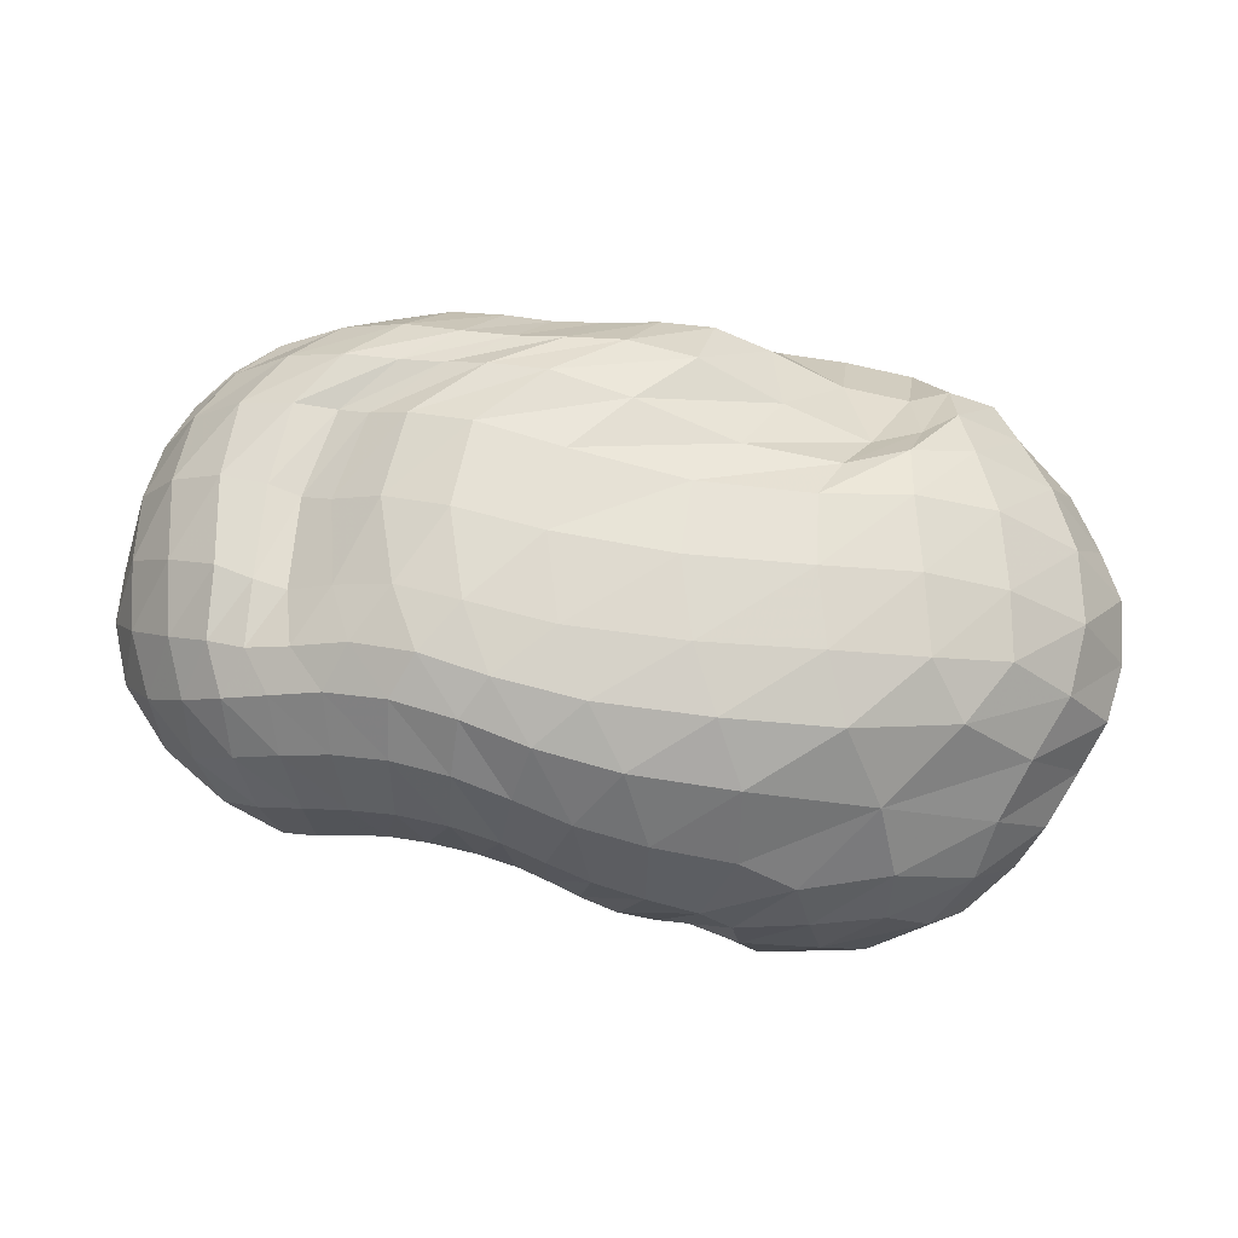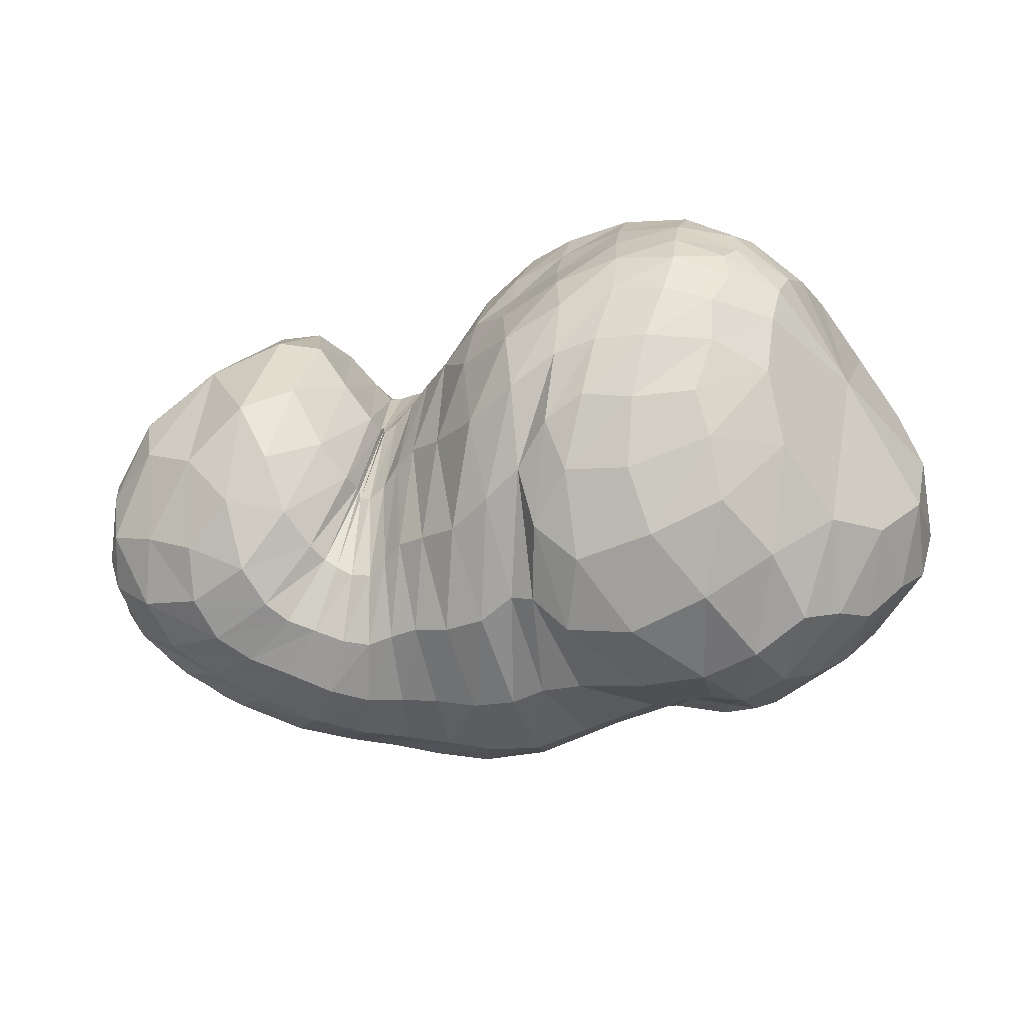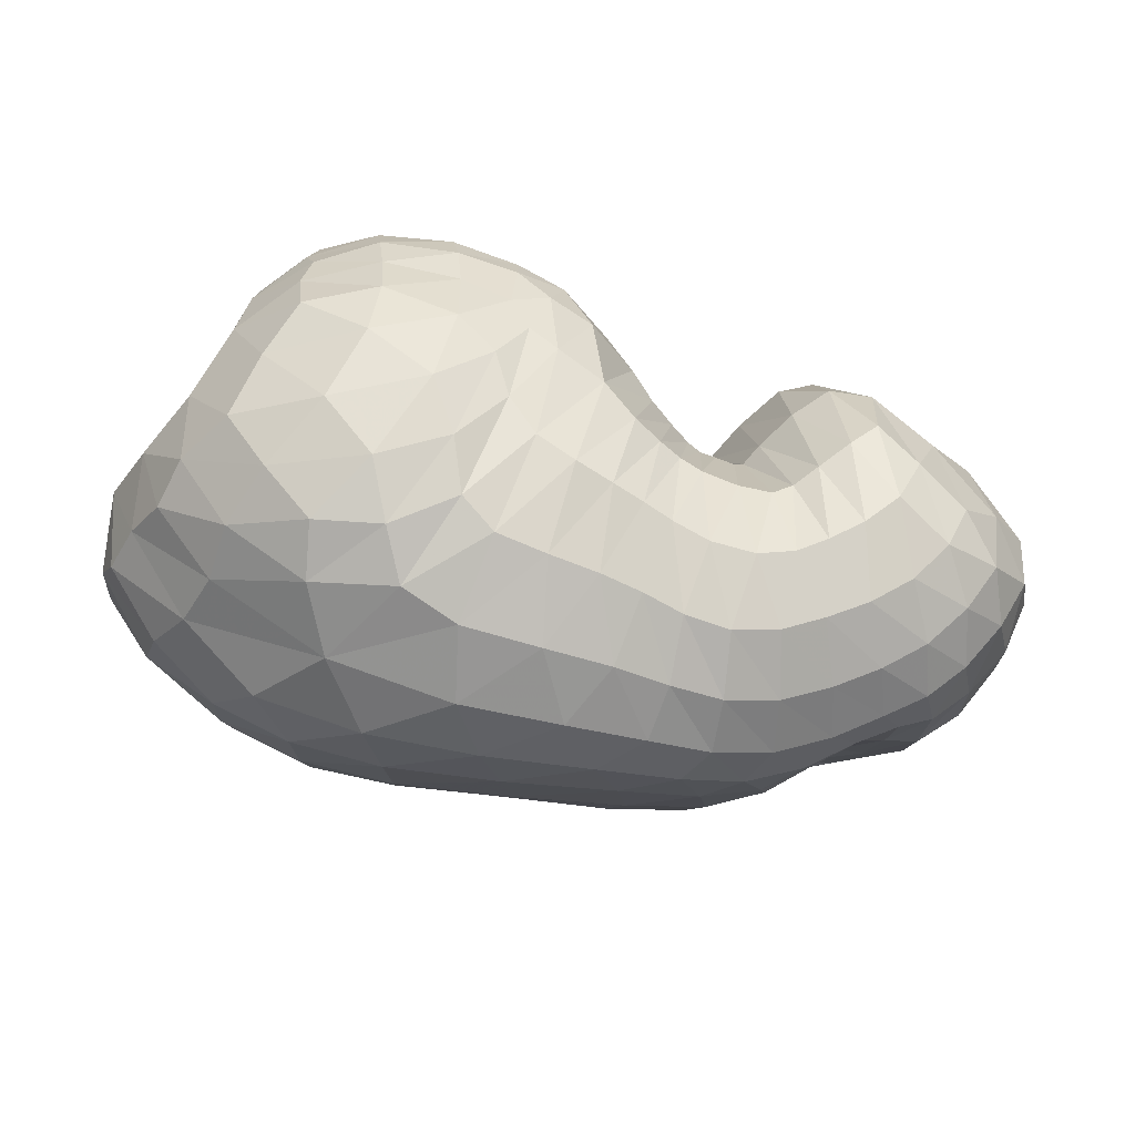
<metadata>
{"format":"obj","ext":"obj","renderer":"f3d","projection":"perspective","resolution":1024,"background":"white","views":[{"elev":-71.9,"azim":169.4,"up":"+Y"},{"elev":-22.2,"azim":-163.0,"up":"+Z"},{"elev":-51.9,"azim":-12.2,"up":"+Y"}]}
</metadata>
<code>
v 77.9 140.9 148.7
v 110 176.1 181.8
v 146.7 171.4 194.9
v 185.9 158 186.7
v 212.7 149.6 170.4
v 228.4 137.5 163.2
v 239.1 135.8 154.6
v 241.6 130.5 159
v 243.4 138.7 159.2
v 260.3 145.8 185.3
v 297.8 152.4 178
v 109 162.1 196.3
v 148.6 147.9 216.2
v 184.3 137.5 212.8
v 107.7 134.8 208
v 151.3 120.5 220.2
v 172.8 105.1 217.4
v 196.8 94.6 210.2
v 216 84.97 199.5
v 229.7 80.75 194.5
v 251.2 78.27 193.1
v 264.1 85.48 200.3
v 281 98.99 209.4
v 106 104.7 212.2
v 145.9 74.49 215.5
v 90.87 72.02 191
v 118.3 40.6 183.3
v 158.6 46.03 196.6
v 184.9 36.67 188.4
v 213.4 34.91 182
v 240.8 32.99 175.4
v 268.4 41.17 179.3
v 293.5 54.42 188.5
v 311.2 83.71 195.4
v 75.2 66.08 158.8
v 129.4 26.3 146.5
v 198.9 15.6 145.2
v 243.5 20.01 140
v 279.9 31.38 143.2
v 306.9 43.57 154.6
v 329.1 66.68 167.5
v 339.2 104.2 173.3
v 63.6 73.73 127.5
v 100.1 44.84 105.9
v 152.3 28.52 106.4
v 222.3 27.91 112.2
v 266.7 37.92 112.5
v 294.6 53.6 124.4
v 315.4 59.63 122.9
v 341.1 86.95 135.2
v 340.3 124.5 155.4
v 63.1 94.59 97.52
v 108.2 71.41 72.36
v 159.8 56.87 72.93
v 227.9 60.43 73.72
v 271.4 74.31 75.41
v 290.8 88.32 81.81
v 318.6 95.27 86.56
v 341.1 122 110.9
v 335.2 145.5 142.3
v 78.94 119 76.26
v 119.9 101.3 54.57
v 144.1 88.28 63.82
v 196 88.84 49.27
v 232.7 92.15 50.9
v 261.5 100.4 56.19
v 295.2 119.8 65.79
v 326.2 136.2 88.86
v 327.9 158.6 117.1
v 95.45 145.4 68.62
v 128.9 140.2 54.08
v 168.7 141.7 54.46
v 192.3 136.4 52.76
v 219.5 133.8 56.4
v 243 134.7 58.47
v 268 142.3 67.29
v 289.7 154.3 78.41
v 294 170.7 104.9
v 113.4 179.1 96.87
v 159.2 178.9 82.69
v 118.4 188.2 130.3
v 152.9 193.8 131.3
v 176.4 184 113.2
v 201.5 172.7 100.1
v 223.9 159.9 102.1
v 236.6 153.2 95.19
v 248 154 99.09
v 254.9 160.9 104.8
v 266.2 175.3 132.4
v 112.9 185.3 162
v 143.6 188.8 169.3
v 180.2 185 158.6
v 94.44 167.2 171.4
v 92.97 156.7 180.8
v 91.15 138.3 189.1
v 87.76 117 190.6
v 78.35 98.39 177
v 67.3 94.94 155.7
v 59.5 101.6 134.1
v 60.65 115.1 114.4
v 71.33 131.5 100.3
v 84.21 150.4 98.21
v 95.08 170 116.6
v 97.96 175.9 139.6
v 96.04 173.2 158.8
v 125.9 175.4 190.6
v 107.2 169.3 187.1
v 108 179.8 172.3
v 125.1 182.7 180.5
v 168.6 165.2 190.7
v 126.5 166.9 200.1
v 148.3 159.7 206.1
v 143.9 181.9 183.5
v 164.6 179.5 179.2
v 199.7 155.6 180.7
v 169.8 153.3 203.5
v 187.8 148.6 199.2
v 185.4 170.6 174.4
v 222.2 140.2 168.6
v 200.8 139.4 197.7
v 209.1 125.1 196.5
v 208.7 168 133.5
v 220.6 157.9 136.2
v 199.2 170 159.1
v 234.6 136.6 157.3
v 216 116 192.8
v 223.5 113.7 187
v 227.7 153.5 133.3
v 233.3 150.7 127.5
v 240.7 132.8 156.9
v 229.9 112.8 182.1
v 233.9 110.7 180.8
v 238.7 149.7 123.9
v 242.4 148.8 125.1
v 241.7 132.9 157.4
v 238.4 107.2 182.2
v 244.2 106 181.8
v 243.6 147.1 128.4
v 243.8 148.4 129.3
v 251 144.5 170.6
v 247.5 108.6 180.6
v 251.6 113 185.3
v 245.3 154.6 130.8
v 251.7 162.8 140.4
v 272.3 153.7 185.3
v 259.8 118.1 195.4
v 270 124 202.7
v 261.4 165.4 160.5
v 284.1 125.1 202.6
v 304.4 113.8 196.2
v 321.8 124.5 182.2
v 324.3 138.8 170.9
v 321.3 152.4 160.9
v 315.5 162.5 144.8
v 296.2 170.6 136.6
v 277.5 172 153.2
v 126.2 155.6 209.3
v 105.4 149.2 200.5
v 169.2 143.7 214.9
v 126.5 141.3 215.3
v 149.9 135.5 220
v 168.4 131.8 219.2
v 178.9 122.6 218.2
v 193 120.6 212.7
v 127.7 126.7 217.4
v 104.7 121.8 208.5
v 166.6 114.9 219.5
v 128.4 109.8 219.3
v 151 99.82 220.7
v 181.7 99.16 215.7
v 163.1 89.53 217.2
v 168.5 76.94 211.2
v 207.3 87.04 204.6
v 177.4 66.26 207.2
v 189.5 60.84 204.5
v 222.7 83.43 196
v 201 58.44 200.7
v 210.9 57.1 196.9
v 240.7 78.05 193.6
v 220 55.25 193.5
v 231.6 52.68 190.5
v 257.4 81.19 194.9
v 245.7 52.1 189.4
v 257.4 54.8 190.8
v 272.8 91.62 206.6
v 266.7 58.96 194.1
v 276.8 64.4 198.5
v 286.8 73.17 203.2
v 294.7 90.44 204.2
v 125.9 89.08 217.4
v 97.63 89.61 202
v 116.8 68.1 206.1
v 132.4 52.06 200.6
v 154 59.58 206.9
v 103.6 54.18 188.9
v 79.7 70.69 173.8
v 139.2 37.98 188.2
v 95.58 48.1 170.5
v 120.4 32.76 167.4
v 169.2 39.1 190.9
v 146.1 28.69 174.6
v 200.4 35.55 185.6
v 163.7 24.07 168.2
v 188.1 21.73 166.8
v 226.3 33.4 177.9
v 208.9 21.54 164.4
v 226.1 22.25 160.4
v 255.6 36.19 176.1
v 242.7 23.43 157.3
v 259.6 27.23 157.5
v 281.1 46.6 183.4
v 275 32.99 160.9
v 288.8 38.79 166.1
v 304 66.68 193.9
v 301.8 46.23 172
v 313.3 57.44 178.9
v 322.9 72.95 184.1
v 325.8 96.67 185.8
v 93.63 45.69 152
v 68.29 72.68 143.2
v 167.6 17.32 145.1
v 87.98 48.11 133.6
v 111.5 33.31 121.7
v 143.8 21.77 124.4
v 223.7 17.02 143.2
v 177.9 18.06 126.4
v 211.7 18.14 128.1
v 262.3 24.74 139.6
v 237.6 20.91 127
v 257.4 25.67 125.7
v 294.4 37.71 149.3
v 275.3 32.55 128.6
v 290.6 40.16 135.3
v 318.2 52.71 160.6
v 302.9 45.23 139.8
v 313.6 49.65 141.3
v 338 84.47 171.4
v 325 59.51 145.6
v 337.1 75.22 151.6
v 344.5 94.29 157.1
v 339.1 116.4 165.3
v 80.01 56.45 116.3
v 60.21 86.83 113.9
v 124.1 34.13 105.2
v 77.83 68.66 98.95
v 103.5 55.55 89.54
v 187.4 26.5 109.9
v 129 46.89 86.32
v 157.8 41.62 88.1
v 247.8 31.79 111.6
v 193.9 40.5 91.35
v 229.4 43.4 92.29
v 282.6 46.25 118.4
v 255.4 48.8 91.9
v 274.1 56.54 94.81
v 304.4 56.46 124
v 287.4 65.66 100.8
v 296 72.31 103.7
v 329.1 70.23 127.4
v 305.7 74.11 102.2
v 319.3 77.43 103.1
v 345.5 106.5 145
v 333.5 88.65 110.3
v 343.2 105.3 121.9
v 344.7 122.3 136.1
v 335.4 138.1 152.5
v 81.62 83.11 82.53
v 68.75 109.6 88.53
v 133.6 62.41 69.85
v 89.64 97.71 69.81
v 115.5 86.49 60.64
v 193.4 56.64 75.43
v 134.9 77.12 61.36
v 152.9 71.52 67.05
v 253.5 66.58 72.48
v 181.3 71.11 66.58
v 212.2 74.12 60.24
v 282.1 82.64 79.72
v 236 78.41 57.66
v 252.7 83.61 60.09
v 303.5 89.87 82.56
v 264.4 89.64 63.47
v 276.8 93.85 65.89
v 332.2 107.9 96.62
v 292.4 98.25 68.21
v 308.5 108.3 74.1
v 341.8 134.5 127.7
v 323.9 120.4 85.16
v 335.2 130.4 99.74
v 338.2 141 116.3
v 331.9 153 133.8
v 99.08 111.3 60.99
v 86.19 132.7 73.43
v 130.2 92.62 59.32
v 105.8 126.1 55.58
v 120.8 118.5 52.2
v 170.5 88.18 57.47
v 132.4 113.7 55.78
v 151.9 113.2 55.16
v 216.1 89.74 48.1
v 174.3 113 48.61
v 191.4 110.8 44.5
v 246.8 95.95 53.99
v 207.1 109.6 45.56
v 222.6 110.5 48.87
v 277.9 108.8 59.17
v 236.5 112.5 51.45
v 250.5 116.7 53.08
v 312.8 128.2 76.32
v 265.6 124.2 56.44
v 281.8 131.3 63.27
v 331.4 147.8 103.1
v 298.1 137.1 71.65
v 310.2 145.2 80.63
v 315.6 156.1 92.61
v 311.6 165.5 112
v 111.3 144.2 58.58
v 101.4 163.1 83.74
v 149.1 139.7 53.31
v 122.4 164.8 71.33
v 146.3 162.3 63.49
v 181.5 140 54.56
v 166.5 163.6 65.9
v 177.2 165.5 76.35
v 205.9 134.6 53.34
v 184.8 163.3 78.56
v 195.8 159.5 73.22
v 231.5 133.4 57.92
v 208.7 156.1 72.62
v 220.5 152.7 74.99
v 255.1 138.2 61.63
v 229.9 149.5 74.46
v 238.3 147.8 73.07
v 280.5 147.2 72.4
v 247.1 148.6 74.96
v 256.2 151.2 78.65
v 294.7 163.2 88.91
v 264.3 154.7 81.73
v 270.3 160.1 86.31
v 275.5 168.4 96.24
v 279.3 175.5 118.2
v 135.4 180.3 87.8
v 115.4 184.8 115.7
v 140.2 188.3 107.3
v 159.7 189.5 108.5
v 172 181.4 94.35
v 137.6 192.1 128.9
v 113 186.1 147.7
v 165.5 191.3 125
v 132.7 192 149.5
v 148.7 192.7 150.1
v 188.1 179.7 106
v 162.2 191.7 147.2
v 176.8 190 139.2
v 214.3 165.1 101.5
v 192.9 182.1 132.3
v 230.5 155.7 98.43
v 242.9 153.3 96.08
v 251.6 155.7 101.5
v 260.7 169.9 114.2
v 127.3 188.4 167
v 161.1 189.1 165.6
g foo
f 93 1 94
f 94 12 107
f 107 2 93
f 93 94 107
f 106 2 107
f 107 12 111
f 111 3 106
f 106 107 111
f 12 157 111
f 13 112 157
f 3 111 112
f 112 111 157
f 110 3 112
f 112 13 116
f 116 4 110
f 110 112 116
f 13 159 116
f 14 117 159
f 4 116 117
f 117 116 159
f 115 4 117
f 117 14 120
f 120 5 115
f 115 117 120
f 5 120 121
f 14 164 120
f 18 121 164
f 121 120 164
f 14 163 164
f 17 170 163
f 18 164 170
f 164 163 170
f 119 5 121
f 121 18 126
f 126 6 119
f 119 121 126
f 18 173 126
f 19 127 173
f 6 126 127
f 127 126 173
f 125 6 127
f 127 19 131
f 131 7 125
f 125 127 131
f 19 176 131
f 20 132 176
f 7 131 132
f 132 131 176
f 130 7 132
f 132 20 136
f 136 8 130
f 130 132 136
f 20 179 136
f 21 137 179
f 8 136 137
f 137 136 179
f 135 8 137
f 137 21 141
f 141 9 135
f 135 137 141
f 21 182 141
f 22 142 182
f 9 141 142
f 142 141 182
f 140 9 142
f 142 22 146
f 146 10 140
f 140 142 146
f 22 185 146
f 23 147 185
f 10 146 147
f 147 146 185
f 145 10 147
f 147 23 149
f 149 11 145
f 145 147 149
f 94 1 95
f 95 15 158
f 158 12 94
f 94 95 158
f 157 12 158
f 158 15 160
f 160 13 157
f 157 158 160
f 15 165 160
f 16 161 165
f 13 160 161
f 161 160 165
f 159 13 161
f 161 16 162
f 162 14 159
f 159 161 162
f 16 167 162
f 17 163 167
f 14 162 163
f 163 162 167
f 95 1 96
f 96 24 166
f 166 15 95
f 95 96 166
f 165 15 166
f 166 24 168
f 168 16 165
f 165 166 168
f 24 190 168
f 25 169 190
f 16 168 169
f 169 168 190
f 167 16 169
f 169 25 171
f 171 17 167
f 167 169 171
f 17 171 172
f 25 194 171
f 28 172 194
f 172 171 194
f 25 193 194
f 27 197 193
f 28 194 197
f 194 193 197
f 170 17 172
f 172 28 174
f 174 18 170
f 170 172 174
f 28 200 174
f 29 175 200
f 18 174 175
f 175 174 200
f 173 18 175
f 175 29 177
f 177 19 173
f 173 175 177
f 29 202 177
f 30 178 202
f 19 177 178
f 178 177 202
f 176 19 178
f 178 30 180
f 180 20 176
f 176 178 180
f 30 205 180
f 31 181 205
f 20 180 181
f 181 180 205
f 179 20 181
f 181 31 183
f 183 21 179
f 179 181 183
f 31 208 183
f 32 184 208
f 21 183 184
f 184 183 208
f 182 21 184
f 184 32 186
f 186 22 182
f 182 184 186
f 32 211 186
f 33 187 211
f 22 186 187
f 187 186 211
f 185 22 187
f 187 33 188
f 188 23 185
f 185 187 188
f 33 214 188
f 34 189 214
f 23 188 189
f 189 188 214
f 23 189 149
f 34 150 189
f 11 149 150
f 150 149 189
f 96 1 97
f 97 26 191
f 191 24 96
f 96 97 191
f 190 24 191
f 191 26 192
f 192 25 190
f 190 191 192
f 26 195 192
f 27 193 195
f 25 192 193
f 193 192 195
f 97 1 98
f 98 35 196
f 196 26 97
f 97 98 196
f 195 26 196
f 196 35 198
f 198 27 195
f 195 196 198
f 35 219 198
f 36 199 219
f 27 198 199
f 199 198 219
f 197 27 199
f 199 36 201
f 201 28 197
f 197 199 201
f 200 28 201
f 201 36 203
f 203 29 200
f 200 201 203
f 36 221 203
f 37 204 221
f 29 203 204
f 204 203 221
f 202 29 204
f 204 37 206
f 206 30 202
f 202 204 206
f 37 225 206
f 38 207 225
f 30 206 207
f 207 206 225
f 205 30 207
f 207 38 209
f 209 31 205
f 205 207 209
f 38 228 209
f 39 210 228
f 31 209 210
f 210 209 228
f 208 31 210
f 210 39 212
f 212 32 208
f 208 210 212
f 39 231 212
f 40 213 231
f 32 212 213
f 213 212 231
f 211 32 213
f 213 40 215
f 215 33 211
f 211 213 215
f 40 234 215
f 41 216 234
f 33 215 216
f 216 215 234
f 214 33 216
f 216 41 217
f 217 34 214
f 214 216 217
f 41 237 217
f 42 218 237
f 34 217 218
f 218 217 237
f 34 218 150
f 42 151 218
f 11 150 151
f 151 150 218
f 98 1 99
f 99 43 220
f 220 35 98
f 98 99 220
f 219 35 220
f 220 43 222
f 222 36 219
f 219 220 222
f 43 242 222
f 44 223 242
f 36 222 223
f 223 222 242
f 44 244 223
f 45 224 244
f 36 223 224
f 224 223 244
f 221 36 224
f 224 45 226
f 226 37 221
f 221 224 226
f 45 247 226
f 46 227 247
f 37 226 227
f 227 226 247
f 225 37 227
f 227 46 229
f 229 38 225
f 225 227 229
f 46 250 229
f 47 230 250
f 38 229 230
f 230 229 250
f 228 38 230
f 230 47 232
f 232 39 228
f 228 230 232
f 47 253 232
f 48 233 253
f 39 232 233
f 233 232 253
f 231 39 233
f 233 48 235
f 235 40 231
f 231 233 235
f 48 256 235
f 49 236 256
f 40 235 236
f 236 235 256
f 234 40 236
f 236 49 238
f 238 41 234
f 234 236 238
f 49 259 238
f 50 239 259
f 41 238 239
f 239 238 259
f 237 41 239
f 239 50 240
f 240 42 237
f 237 239 240
f 50 262 240
f 51 241 262
f 42 240 241
f 241 240 262
f 42 241 151
f 51 152 241
f 11 151 152
f 152 151 241
f 99 1 100
f 100 52 243
f 243 43 99
f 99 100 243
f 242 43 243
f 243 52 245
f 245 44 242
f 242 243 245
f 52 267 245
f 53 246 267
f 44 245 246
f 246 245 267
f 244 44 246
f 246 53 248
f 248 45 244
f 244 246 248
f 53 269 248
f 54 249 269
f 45 248 249
f 249 248 269
f 247 45 249
f 249 54 251
f 251 46 247
f 247 249 251
f 54 272 251
f 55 252 272
f 46 251 252
f 252 251 272
f 250 46 252
f 252 55 254
f 254 47 250
f 250 252 254
f 55 275 254
f 56 255 275
f 47 254 255
f 255 254 275
f 253 47 255
f 255 56 257
f 257 48 253
f 253 255 257
f 56 278 257
f 57 258 278
f 48 257 258
f 258 257 278
f 256 48 258
f 258 57 260
f 260 49 256
f 256 258 260
f 57 281 260
f 58 261 281
f 49 260 261
f 261 260 281
f 259 49 261
f 261 58 263
f 263 50 259
f 259 261 263
f 58 284 263
f 59 264 284
f 50 263 264
f 264 263 284
f 262 50 264
f 264 59 265
f 265 51 262
f 262 264 265
f 59 287 265
f 60 266 287
f 51 265 266
f 266 265 287
f 51 266 152
f 60 153 266
f 11 152 153
f 153 152 266
f 100 1 101
f 101 61 268
f 268 52 100
f 100 101 268
f 267 52 268
f 268 61 270
f 270 53 267
f 267 268 270
f 61 292 270
f 62 271 292
f 53 270 271
f 271 270 292
f 269 53 271
f 271 62 273
f 273 54 269
f 269 271 273
f 62 294 273
f 63 274 294
f 54 273 274
f 274 273 294
f 272 54 274
f 274 63 276
f 276 55 272
f 272 274 276
f 63 297 276
f 64 277 297
f 55 276 277
f 277 276 297
f 275 55 277
f 277 64 279
f 279 56 275
f 275 277 279
f 64 300 279
f 65 280 300
f 56 279 280
f 280 279 300
f 278 56 280
f 280 65 282
f 282 57 278
f 278 280 282
f 65 303 282
f 66 283 303
f 57 282 283
f 283 282 303
f 281 57 283
f 283 66 285
f 285 58 281
f 281 283 285
f 66 306 285
f 67 286 306
f 58 285 286
f 286 285 306
f 284 58 286
f 286 67 288
f 288 59 284
f 284 286 288
f 67 309 288
f 68 289 309
f 59 288 289
f 289 288 309
f 287 59 289
f 289 68 290
f 290 60 287
f 287 289 290
f 68 312 290
f 69 291 312
f 60 290 291
f 291 290 312
f 60 291 153
f 69 154 291
f 11 153 154
f 154 153 291
f 101 1 102
f 102 70 293
f 293 61 101
f 101 102 293
f 292 61 293
f 293 70 295
f 295 62 292
f 292 293 295
f 70 317 295
f 71 296 317
f 62 295 296
f 296 295 317
f 294 62 296
f 296 71 298
f 298 63 294
f 294 296 298
f 71 319 298
f 72 299 319
f 63 298 299
f 299 298 319
f 297 63 299
f 299 72 301
f 301 64 297
f 297 299 301
f 72 322 301
f 73 302 322
f 64 301 302
f 302 301 322
f 300 64 302
f 302 73 304
f 304 65 300
f 300 302 304
f 73 325 304
f 74 305 325
f 65 304 305
f 305 304 325
f 303 65 305
f 305 74 307
f 307 66 303
f 303 305 307
f 74 328 307
f 75 308 328
f 66 307 308
f 308 307 328
f 306 66 308
f 308 75 310
f 310 67 306
f 306 308 310
f 75 331 310
f 76 311 331
f 67 310 311
f 311 310 331
f 309 67 311
f 311 76 313
f 313 68 309
f 309 311 313
f 76 334 313
f 77 314 334
f 68 313 314
f 314 313 334
f 312 68 314
f 314 77 315
f 315 69 312
f 312 314 315
f 77 337 315
f 78 316 337
f 69 315 316
f 316 315 337
f 69 316 154
f 78 155 316
f 11 154 155
f 155 154 316
f 102 1 103
f 103 79 318
f 318 70 102
f 102 103 318
f 317 70 318
f 318 79 320
f 320 71 317
f 317 318 320
f 79 342 320
f 80 321 342
f 71 320 321
f 321 320 342
f 319 71 321
f 321 80 323
f 323 72 319
f 319 321 323
f 72 323 324
f 80 346 323
f 83 324 346
f 324 323 346
f 80 345 346
f 82 349 345
f 83 346 349
f 346 345 349
f 322 72 324
f 324 83 326
f 326 73 322
f 322 324 326
f 83 352 326
f 84 327 352
f 73 326 327
f 327 326 352
f 325 73 327
f 327 84 329
f 329 74 325
f 325 327 329
f 84 355 329
f 85 330 355
f 74 329 330
f 330 329 355
f 328 74 330
f 330 85 332
f 332 75 328
f 328 330 332
f 85 357 332
f 86 333 357
f 75 332 333
f 333 332 357
f 331 75 333
f 333 86 335
f 335 76 331
f 331 333 335
f 86 358 335
f 87 336 358
f 76 335 336
f 336 335 358
f 334 76 336
f 336 87 338
f 338 77 334
f 334 336 338
f 87 359 338
f 88 339 359
f 77 338 339
f 339 338 359
f 337 77 339
f 339 88 340
f 340 78 337
f 337 339 340
f 88 360 340
f 89 341 360
f 78 340 341
f 341 340 360
f 78 341 155
f 89 156 341
f 11 155 156
f 156 155 341
f 103 1 104
f 104 81 343
f 343 79 103
f 103 104 343
f 342 79 343
f 343 81 344
f 344 80 342
f 342 343 344
f 81 347 344
f 82 345 347
f 80 344 345
f 345 344 347
f 104 1 105
f 105 90 348
f 348 81 104
f 104 105 348
f 347 81 348
f 348 90 350
f 350 82 347
f 347 348 350
f 90 361 350
f 91 351 361
f 82 350 351
f 351 350 361
f 349 82 351
f 351 91 353
f 353 83 349
f 349 351 353
f 91 362 353
f 92 354 362
f 83 353 354
f 354 353 362
f 352 83 354
f 354 92 356
f 356 84 352
f 352 354 356
f 84 356 122
f 92 124 356
f 5 122 124
f 124 122 356
f 92 118 124
f 4 115 118
f 5 124 115
f 118 115 124
f 355 84 122
f 122 5 123
f 123 85 355
f 122 123 355
f 5 119 123
f 6 128 119
f 85 123 128
f 123 119 128
f 357 85 128
f 128 6 129
f 129 86 357
f 128 129 357
f 6 125 129
f 7 133 125
f 86 129 133
f 129 125 133
f 358 86 133
f 133 7 134
f 134 87 358
f 133 134 358
f 7 130 134
f 8 138 130
f 87 134 138
f 134 130 138
f 359 87 138
f 138 8 139
f 139 88 359
f 138 139 359
f 8 135 139
f 9 143 135
f 88 139 143
f 139 135 143
f 360 88 143
f 143 9 144
f 144 89 360
f 143 144 360
f 9 140 144
f 10 148 140
f 89 144 148
f 144 140 148
f 89 148 156
f 10 145 148
f 11 156 145
f 148 145 156
f 1 93 105
f 2 108 93
f 90 105 108
f 105 93 108
f 361 90 108
f 108 2 109
f 109 91 361
f 108 109 361
f 2 106 109
f 3 113 106
f 91 109 113
f 109 106 113
f 362 91 113
f 113 3 114
f 114 92 362
f 113 114 362
f 3 110 114
f 4 118 110
f 92 114 118
f 114 110 118
g

</code>
